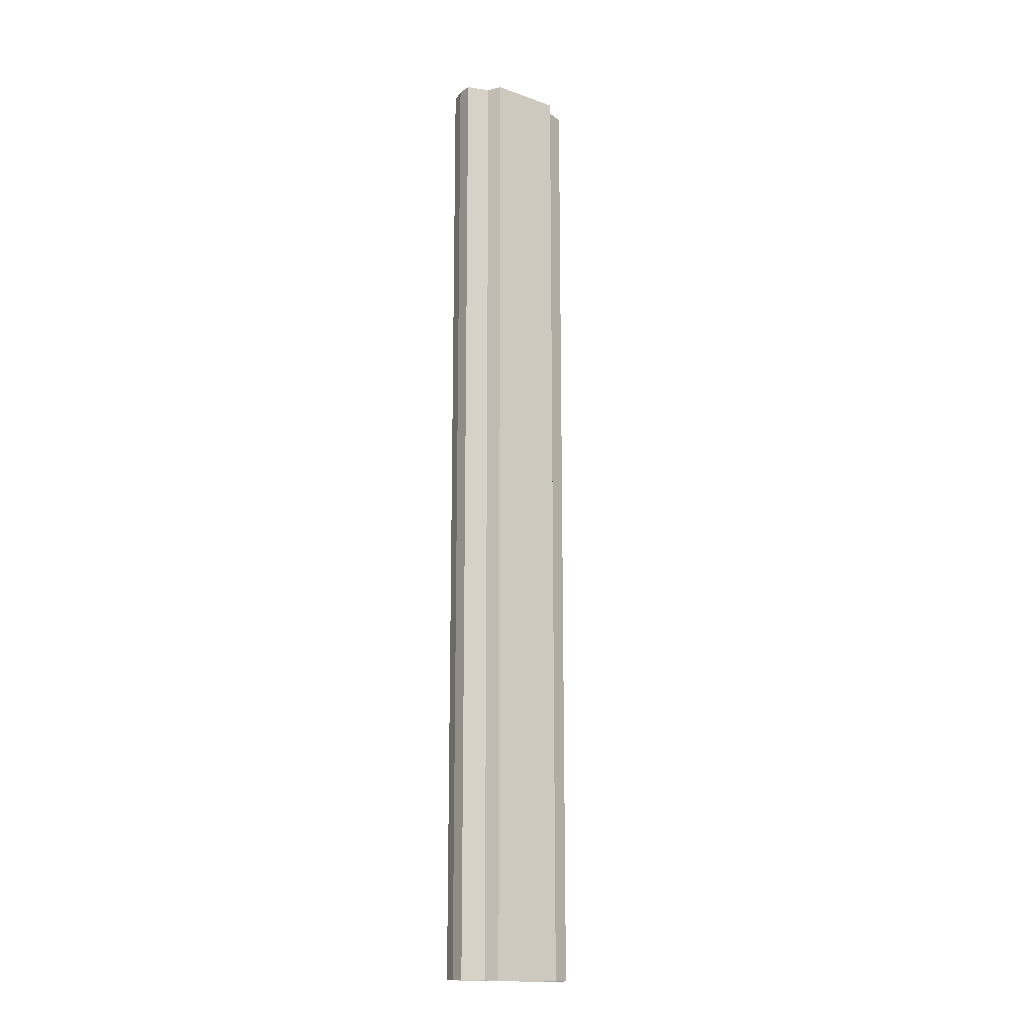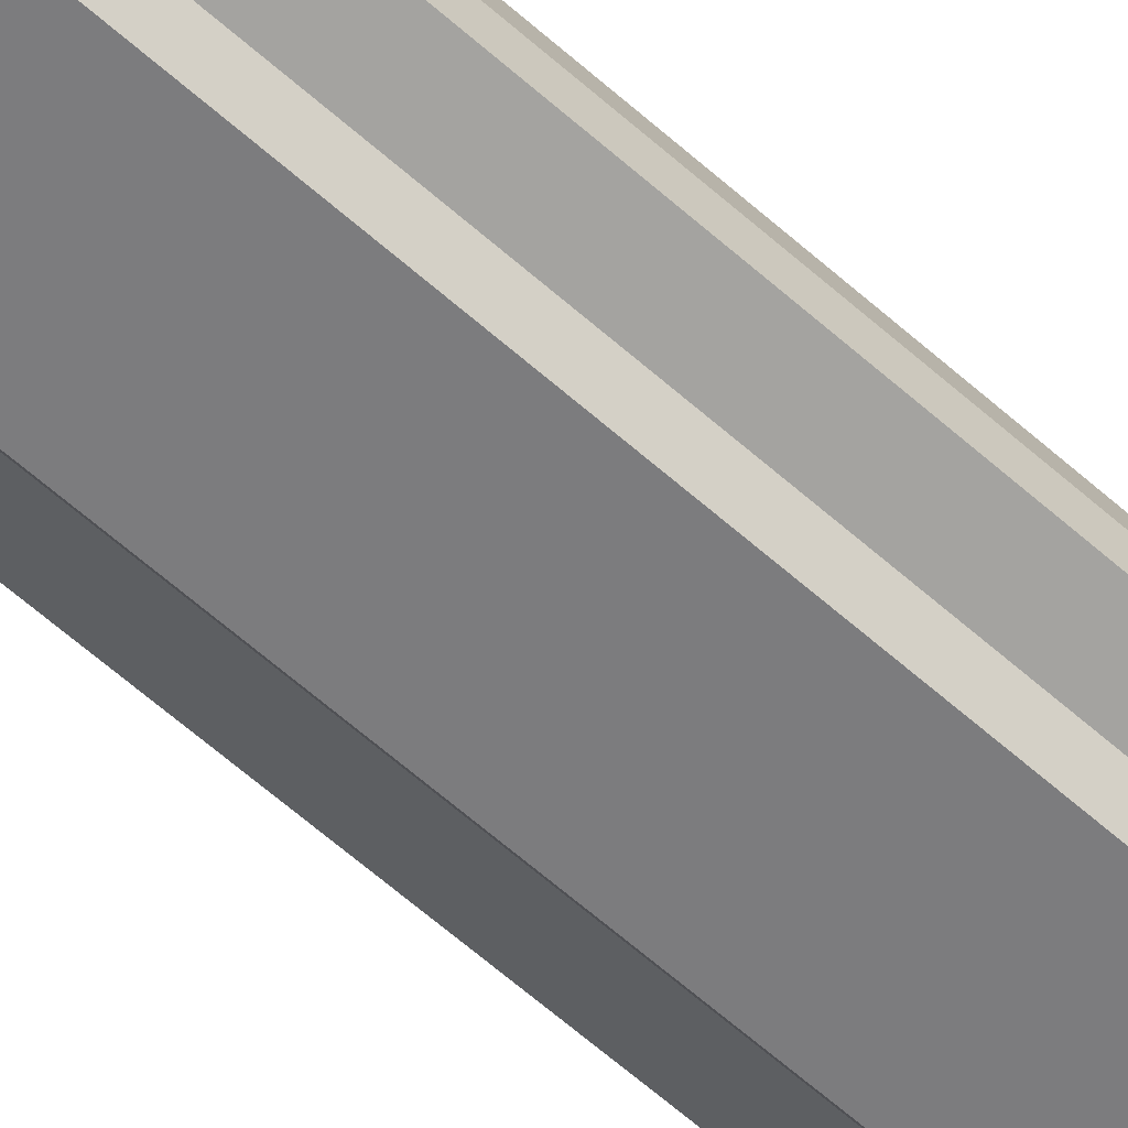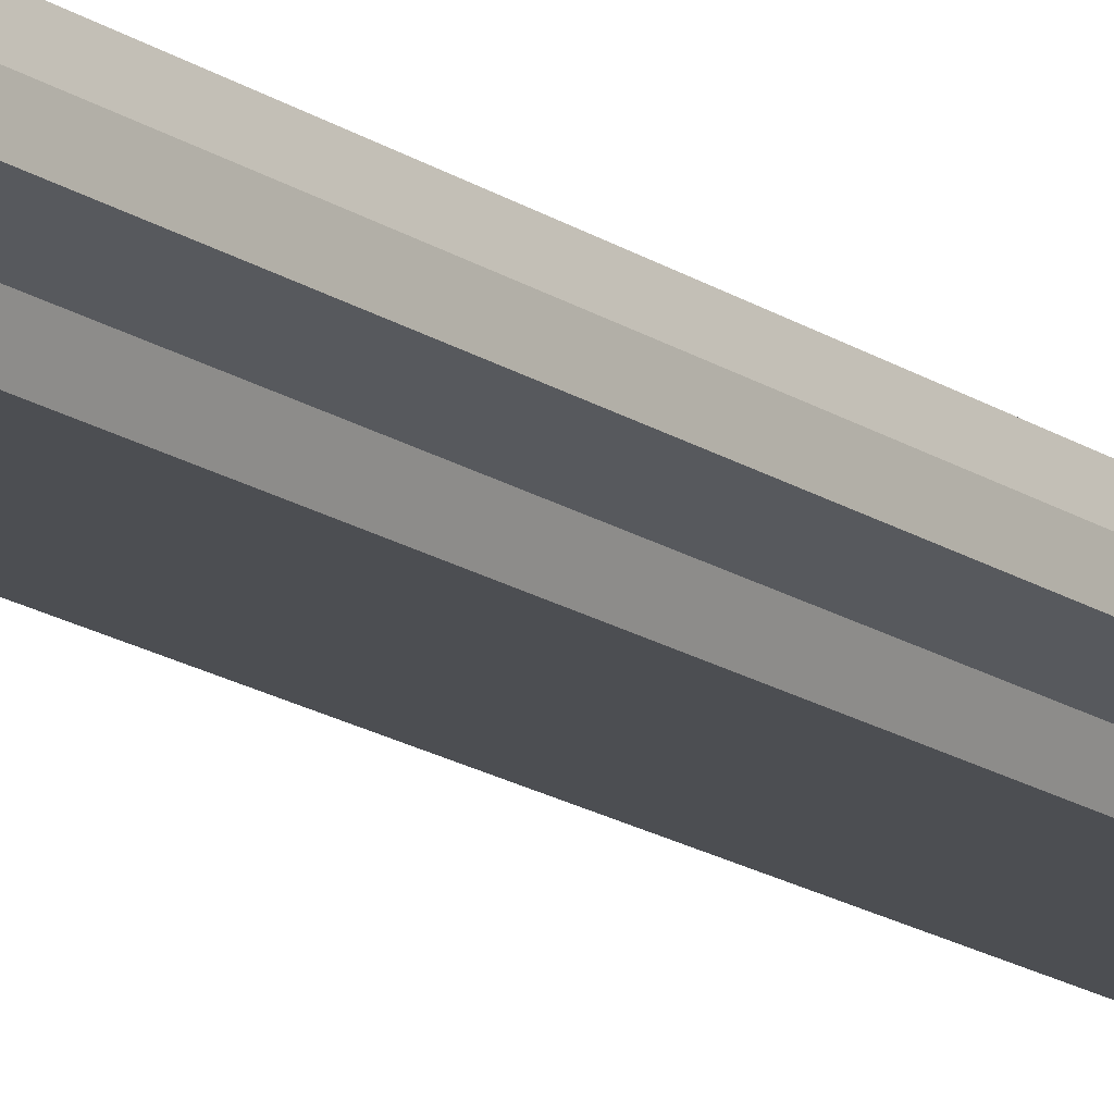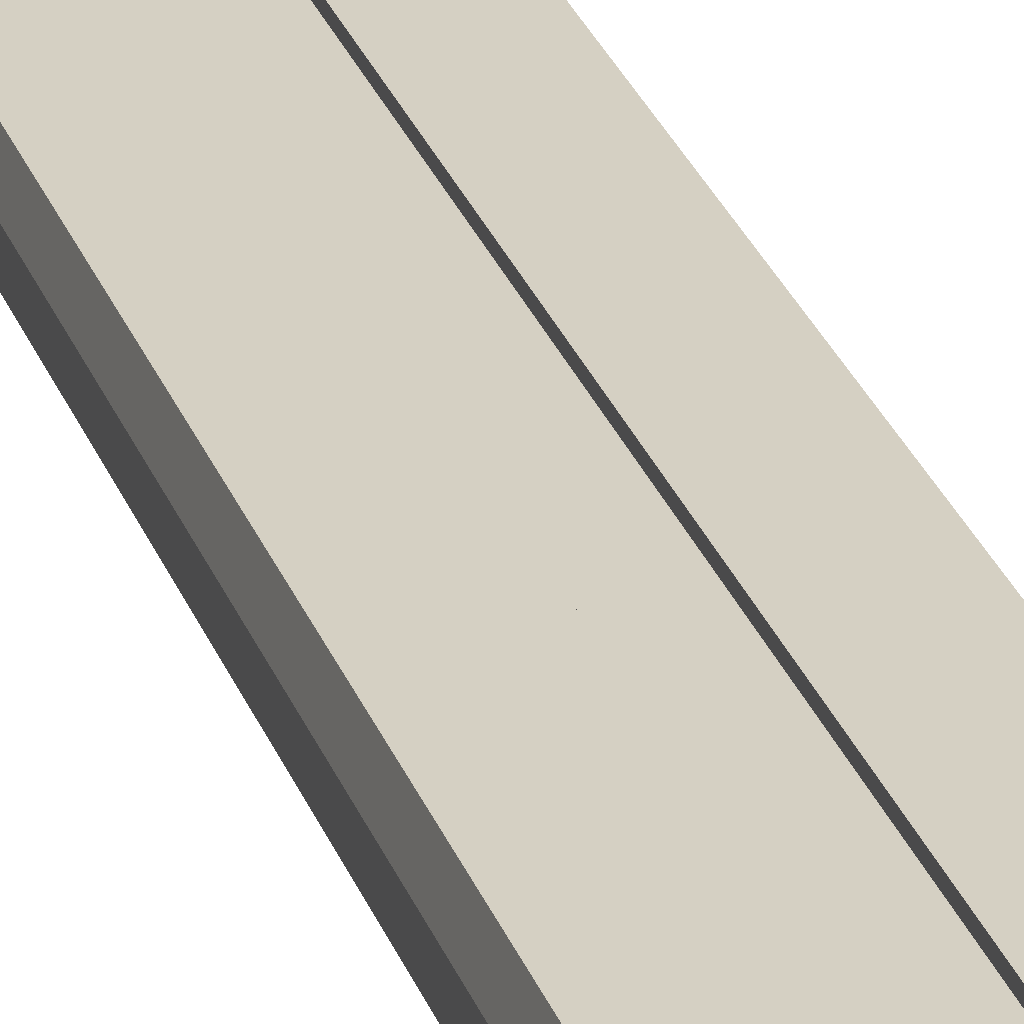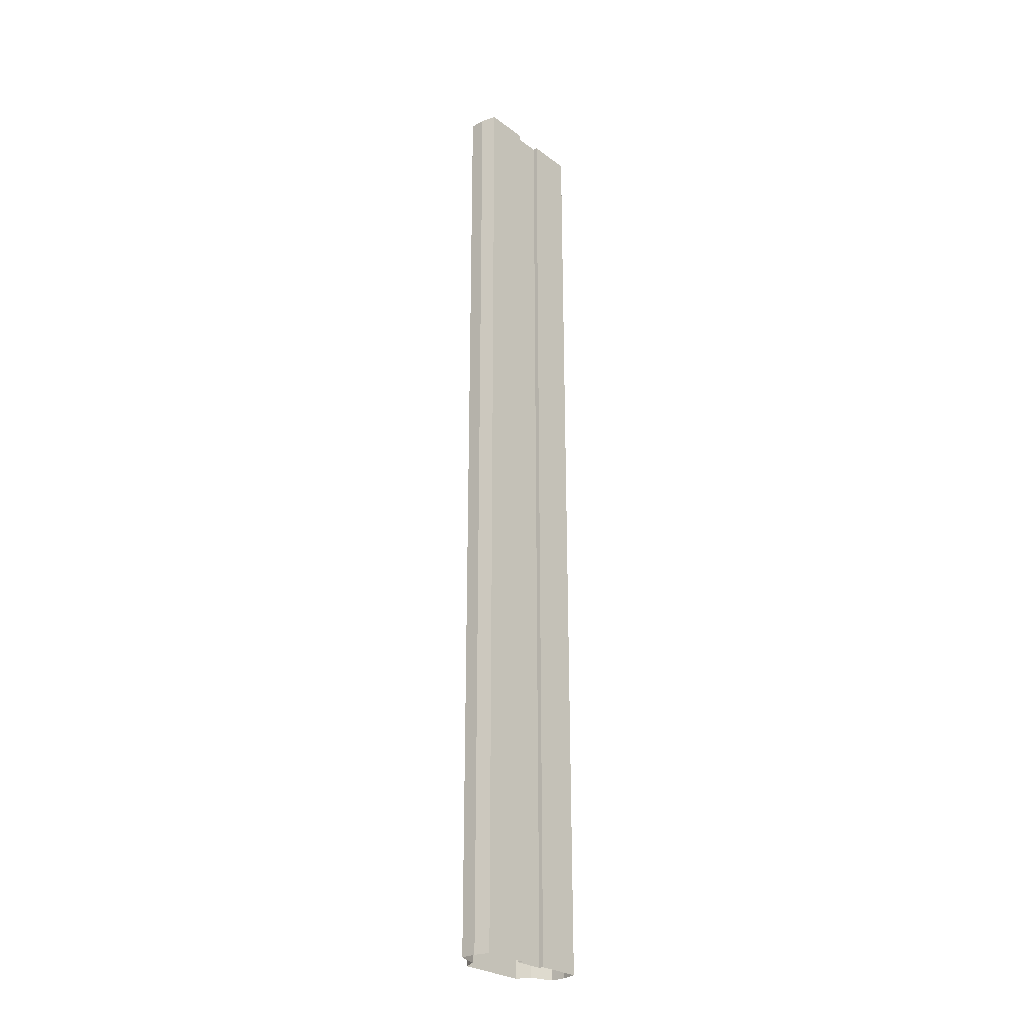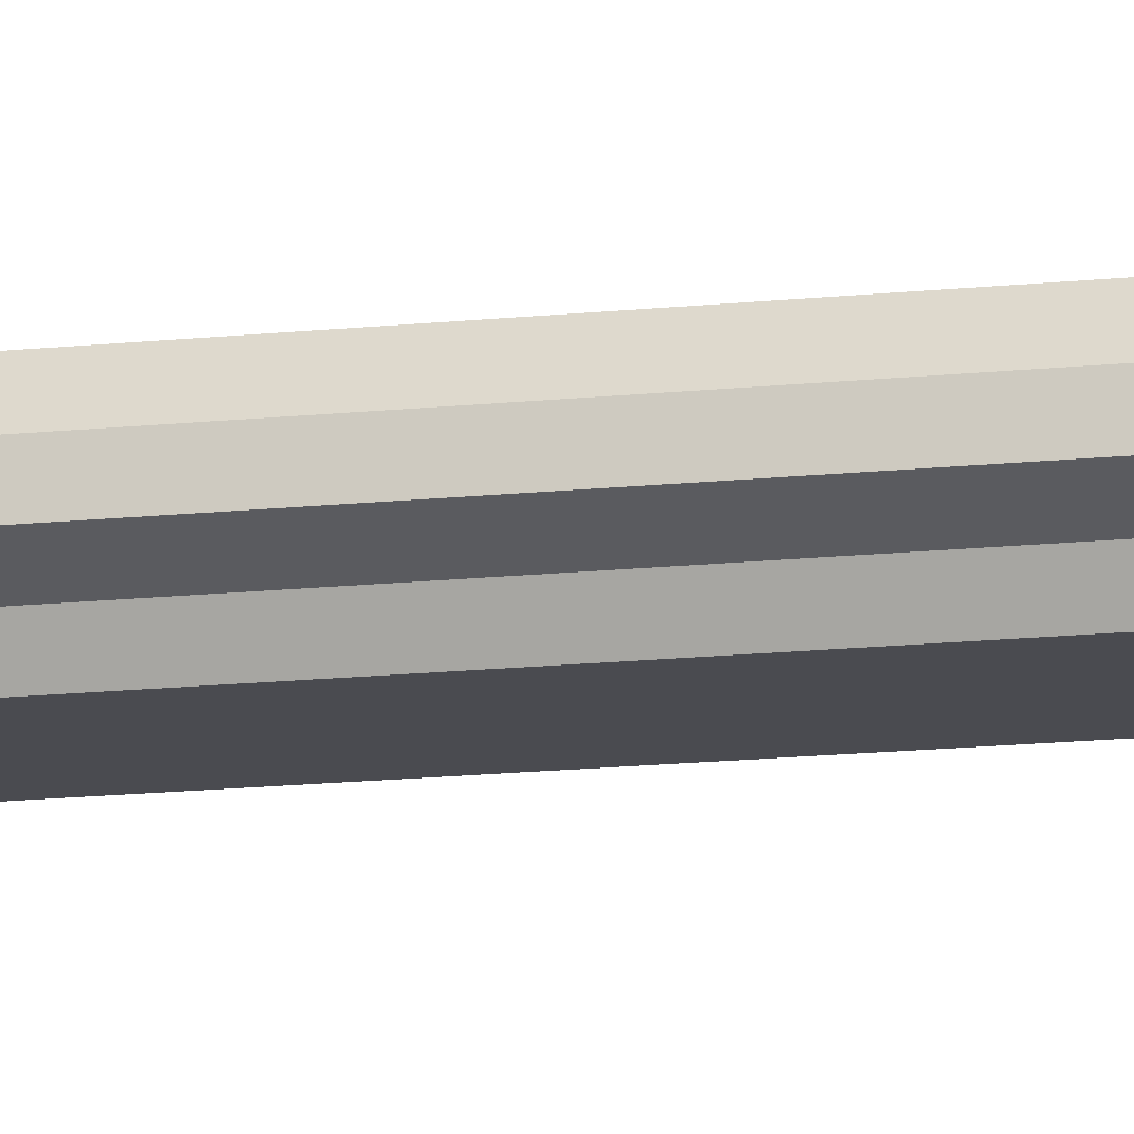
<metadata>
{"format":"obj","ext":"obj","renderer":"f3d","projection":"perspective","resolution":1024,"background":"white","views":[{"elev":-16.1,"azim":-36.1,"up":"+Z"},{"elev":-58.9,"azim":47.0,"up":"+Y"},{"elev":-16.7,"azim":-143.6,"up":"+Y"},{"elev":26.2,"azim":163.4,"up":"+Y"},{"elev":-27.2,"azim":131.3,"up":"+Z"},{"elev":-14.6,"azim":-76.6,"up":"+Y"}]}
</metadata>
<code>
g br4_elevated_node-1_HC
v 0 -0.3 24
v 1 -0.3 16
v 0 -0.3 16
v -4.242 -1 -24
v -4 0 -32
v -4.242 -1 -32
v 1 -0.3 -0
v 1 -0 8
v 1 0 0
v -4 -0 16
v -1 -0 8
v -4 -0 8
v -4.242 -2 -24
v -4.242 -2 -32
v -2.767 -2.5 -24
v -2.767 -2.5 -32
v -2.32 -3.394 -24
v -2.32 -3.394 -32
v 0 -3.394 -24
v 0 -3.394 -32
v 0 -0.3 -24
v 1 -0.3 -32
v 0 -0.3 -32
v 1 0 -24
v 1 0 -32
v 4 0 -24
v 4 0 -32
v 4.242 -1 -24
v 4.242 -1 -32
v 4.242 -2 -24
v 4.242 -2 -32
v 2.767 -2.5 -24
v 2.767 -2.5 -32
v 2.32 -3.394 -24
v 2.32 -3.394 -32
v 2.32 -3.394 24
v 0 -3.394 32
v 0 -3.394 24
v 2.32 -3.394 16
v 0 -3.394 16
v 2.32 -3.394 8
v 0 -3.394 8
v 2.32 -3.394 -1e-06
v 0 -3.394 -1e-06
v 2.32 -3.394 -8
v 0 -3.394 -8
v 2.32 -3.394 -16
v 0 -3.394 -16
v 2.767 -2.5 24
v 2.32 -3.394 32
v 2.767 -2.5 16
v 2.767 -2.5 8
v 2.767 -2.5 -0
v 2.767 -2.5 -8
v 2.767 -2.5 -16
v 4.242 -2 24
v 2.767 -2.5 32
v 4.242 -2 16
v 4.242 -2 8
v 4.242 -2 -0
v 4.242 -2 -8
v 4.242 -2 -16
v 4.242 -1 24
v 4.242 -2 32
v 4.242 -1 16
v 4.242 -1 8
v 4.242 -1 -0
v 4.242 -1 -8
v 4.242 -1 -16
v 1 -0.3 24
v 0 -0.3 -0
v 1 -0.3 -8
v 4 -0 8
v 4 0 0
v 4 0 -8
v 4 0 -16
v 4 -0 16
v 4 -0 32
v 4.242 -1 32
v 4 -0 24
v 1 0 -8
v 1 0 -16
v 1 -0 32
v 1 -0 24
v 1 -0 16
v 1 -0.3 8
v -4 0 -24
v -1 0 -32
v 1 -0.3 -16
v 1 -0.3 -24
v 0 -0.3 32
v -1 0 -24
v -1 -0.3 -32
v 0 -0.3 8
v 0 -0.3 -8
v 0 -0.3 -16
v -2.32 -3.394 24
v -2.32 -3.394 16
v -2.32 -3.394 8
v -2.32 -3.394 -1e-06
v -2.32 -3.394 -8
v -2.32 -3.394 -16
v -2.32 -3.394 32
v -2.767 -2.5 24
v -2.767 -2.5 16
v -2.767 -2.5 8
v -2.767 -2.5 -0
v -2.767 -2.5 -8
v -2.767 -2.5 -16
v -2.767 -2.5 32
v -4.242 -2 24
v -4.242 -2 16
v -4.242 -2 8
v -4.242 -2 -0
v -4.242 -2 -8
v -4.242 -2 -16
v -4.242 -2 32
v -4.242 -1 24
v -4.242 -1 16
v -4.242 -1 8
v -4.242 -1 -0
v -4.242 -1 -8
v -4.242 -1 -16
v -4.242 -1 32
v -4 -0 24
v -4 0 0
v -4 0 -8
v -4 0 -16
v -4 -0 32
v -1 -0 24
v -1 -0 16
v -1 0 0
v -1 0 -8
v -1 0 -16
v -1 -0 32
v -1 -0.3 24
v -1 -0.3 16
v -1 -0.3 8
v -1 -0.3 -0
v -1 -0.3 -8
v -1 -0.3 -16
v -1 -0.3 -24
v -1 -0.3 32
v 1 -0.3 32
v 1.214 0 -32
v -1.214 0 -32
v 1.214 -0 32
v -1.214 -0 32
v 1.214 -0 24
v 1.214 -0 16
v 1.214 -0 8
v 1.214 0 0
v 1.214 0 -8
v 1.214 0 -16
v 1.214 0 -24
v -1.214 -0 24
v -1.214 -0 16
v -1.214 -0 8
v -1.214 0 0
v -1.214 0 -8
v -1.214 0 -16
v -1.214 0 -24
f 43 46 45
f 26 29 27
f 138 132 11
f 132 160 159
f 129 118 124
f 32 35 33
f 118 112 111
f 41 44 43
f 138 71 139
f 142 88 92
f 130 157 156
f 111 105 104
f 113 121 114
f 90 25 22
f 70 85 2
f 153 76 154
f 155 27 145
f 134 162 161
f 17 20 19
f 98 42 40
f 151 74 152
f 101 48 46
f 137 94 138
f 75 69 76
f 97 105 98
f 55 45 47
f 106 100 99
f 51 41 52
f 101 109 102
f 56 51 58
f 10 120 119
f 13 16 15
f 112 106 105
f 12 121 120
f 113 107 106
f 116 15 109
f 57 36 49
f 125 119 118
f 131 138 11
f 105 99 98
f 66 58 59
f 74 68 75
f 4 14 13
f 77 63 65
f 133 161 160
f 61 55 62
f 86 9 7
f 52 43 53
f 119 113 112
f 79 56 63
f 39 42 41
f 29 30 31
f 77 66 73
f 142 23 93
f 70 3 1
f 103 38 37
f 139 95 140
f 69 30 28
f 62 32 30
f 63 58 65
f 144 1 91
f 139 133 132
f 55 34 32
f 123 87 4
f 95 7 72
f 80 79 63
f 86 71 94
f 154 26 155
f 152 75 153
f 85 149 150
f 131 158 157
f 141 21 142
f 148 130 156
f 34 20 35
f 45 48 47
f 92 146 162
f 140 96 141
f 117 104 110
f 54 43 45
f 126 122 121
f 51 36 39
f 100 108 101
f 123 13 116
f 15 18 17
f 124 111 117
f 108 116 109
f 89 24 90
f 68 60 61
f 133 141 134
f 87 6 4
f 127 123 122
f 30 33 31
f 67 59 60
f 122 116 115
f 114 108 107
f 141 92 134
f 58 52 59
f 2 8 86
f 144 84 70
f 68 62 69
f 114 122 115
f 73 67 74
f 72 82 89
f 64 49 56
f 136 3 137
f 72 96 95
f 99 44 42
f 2 94 3
f 150 73 151
f 59 53 60
f 100 46 44
f 136 131 130
f 110 97 103
f 143 130 135
f 7 81 72
f 60 54 61
f 76 28 26
f 109 17 102
f 97 40 38
f 36 40 39
f 11 159 158
f 89 21 96
f 50 38 36
f 47 19 34
f 102 19 48
f 90 23 21
f 84 147 149
f 143 1 136
f 82 155 24
f 81 154 82
f 9 153 81
f 8 152 9
f 85 151 8
f 150 80 77
f 149 78 80
f 24 145 25
f 161 87 128
f 160 128 127
f 159 127 126
f 158 126 12
f 157 12 10
f 156 10 125
f 148 125 129
f 162 5 87
f 43 44 46
f 26 28 29
f 138 139 132
f 132 133 160
f 129 125 118
f 32 34 35
f 118 119 112
f 41 42 44
f 138 94 71
f 142 93 88
f 130 131 157
f 111 112 105
f 113 120 121
f 90 24 25
f 70 84 85
f 153 75 76
f 155 26 27
f 134 92 162
f 17 18 20
f 98 99 42
f 151 73 74
f 101 102 48
f 137 3 94
f 75 68 69
f 97 104 105
f 55 54 45
f 106 107 100
f 51 39 41
f 101 108 109
f 56 49 51
f 10 12 120
f 13 14 16
f 112 113 106
f 12 126 121
f 113 114 107
f 116 13 15
f 57 50 36
f 125 10 119
f 131 137 138
f 105 106 99
f 66 65 58
f 74 67 68
f 4 6 14
f 77 80 63
f 133 134 161
f 61 54 55
f 86 8 9
f 52 41 43
f 119 120 113
f 79 64 56
f 39 40 42
f 29 28 30
f 77 65 66
f 142 21 23
f 70 2 3
f 103 97 38
f 139 71 95
f 69 62 30
f 62 55 32
f 63 56 58
f 144 70 1
f 139 140 133
f 55 47 34
f 123 128 87
f 95 71 7
f 80 78 79
f 86 7 71
f 154 76 26
f 152 74 75
f 85 84 149
f 131 11 158
f 141 96 21
f 148 135 130
f 34 19 20
f 45 46 48
f 92 88 146
f 140 95 96
f 117 111 104
f 54 53 43
f 126 127 122
f 51 49 36
f 100 107 108
f 123 4 13
f 15 16 18
f 124 118 111
f 108 115 116
f 89 82 24
f 68 67 60
f 133 140 141
f 87 5 6
f 127 128 123
f 30 32 33
f 67 66 59
f 122 123 116
f 114 115 108
f 141 142 92
f 58 51 52
f 2 85 8
f 144 83 84
f 68 61 62
f 114 121 122
f 73 66 67
f 72 81 82
f 64 57 49
f 136 1 3
f 72 89 96
f 99 100 44
f 2 86 94
f 150 77 73
f 59 52 53
f 100 101 46
f 136 137 131
f 110 104 97
f 143 136 130
f 7 9 81
f 60 53 54
f 76 69 28
f 109 15 17
f 97 98 40
f 36 38 40
f 11 132 159
f 89 90 21
f 50 37 38
f 47 48 19
f 102 17 19
f 90 22 23
f 84 83 147
f 143 91 1
f 82 154 155
f 81 153 154
f 9 152 153
f 8 151 152
f 85 150 151
f 150 149 80
f 149 147 78
f 24 155 145
f 161 162 87
f 160 161 128
f 159 160 127
f 158 159 126
f 157 158 12
f 156 157 10
f 148 156 125
f 162 146 5

</code>
